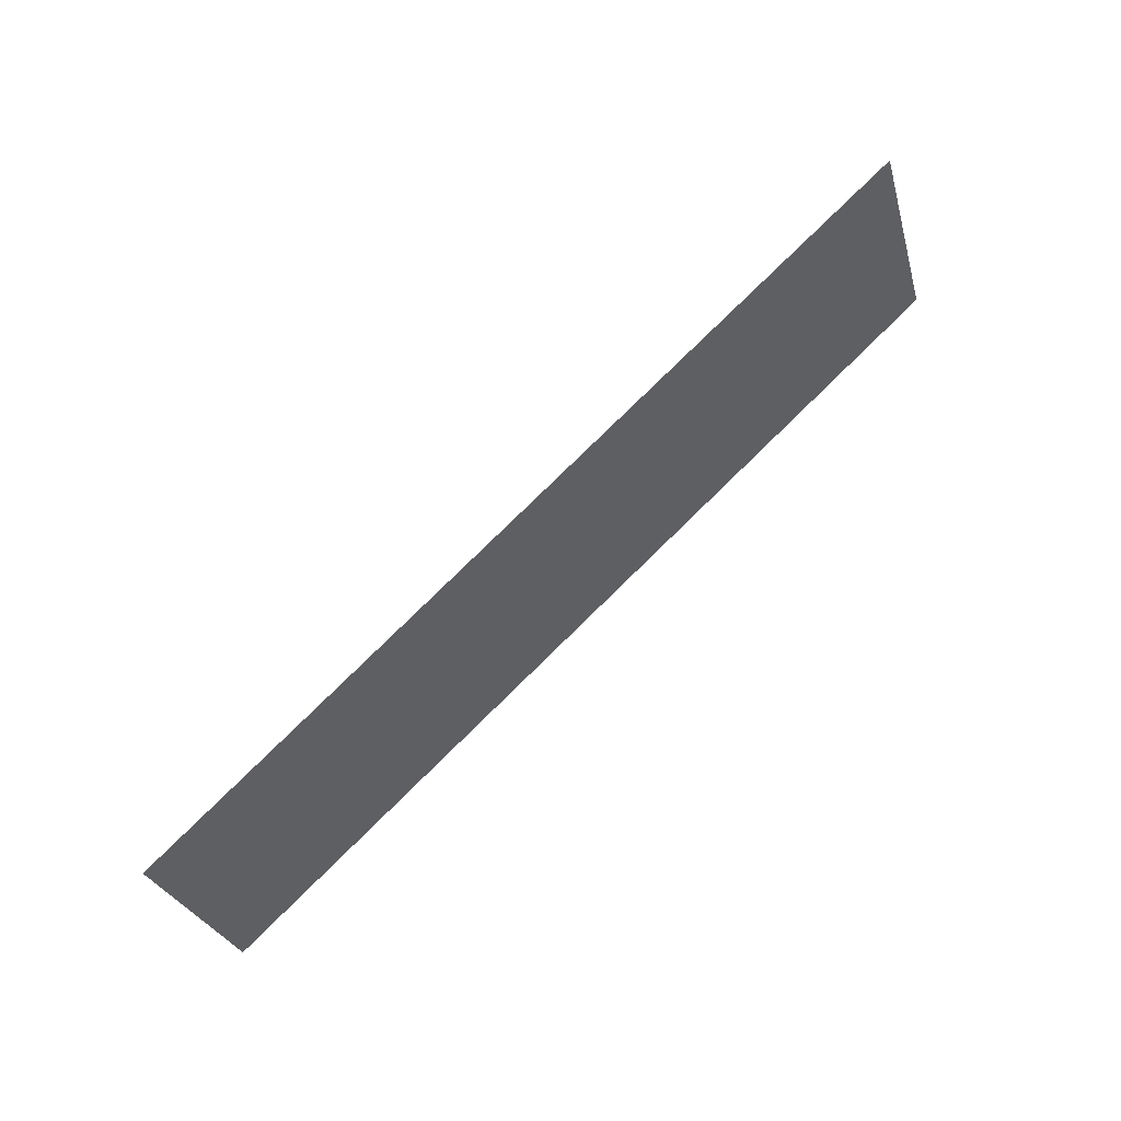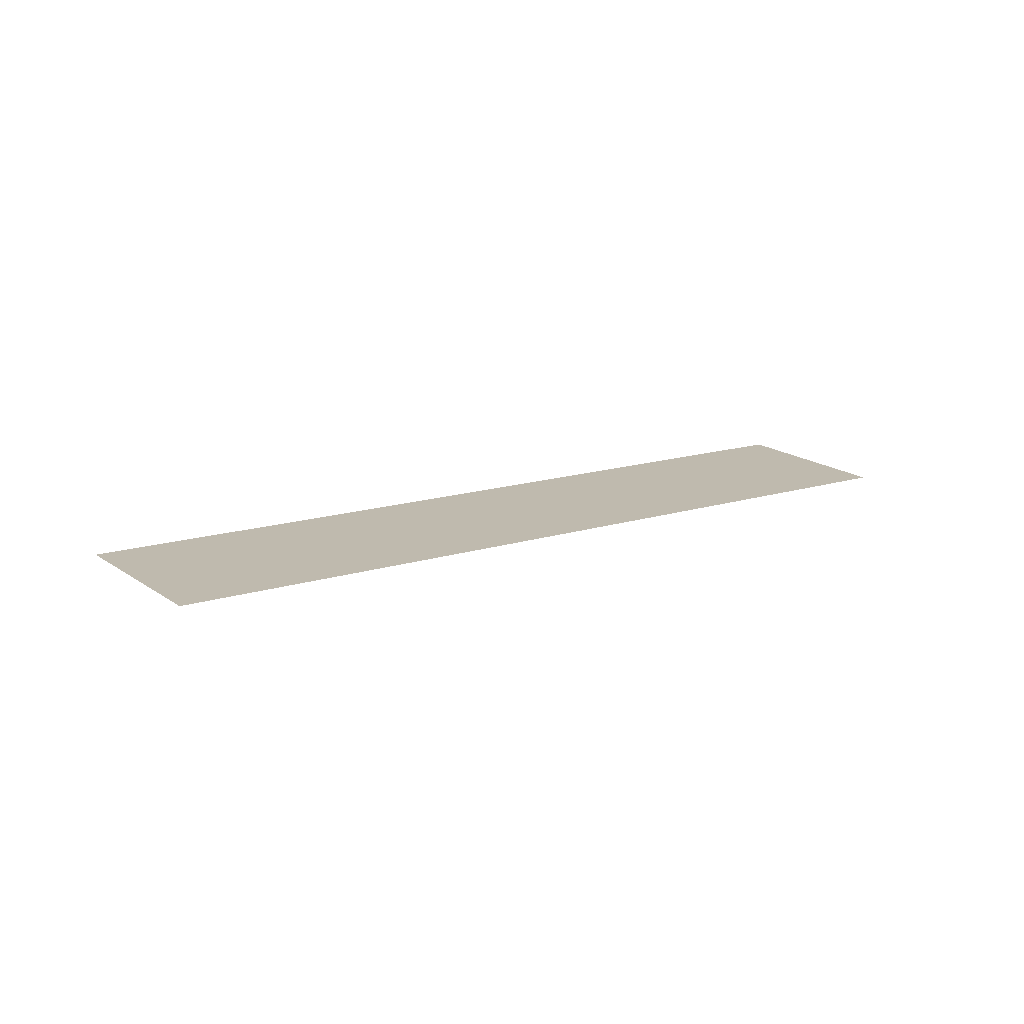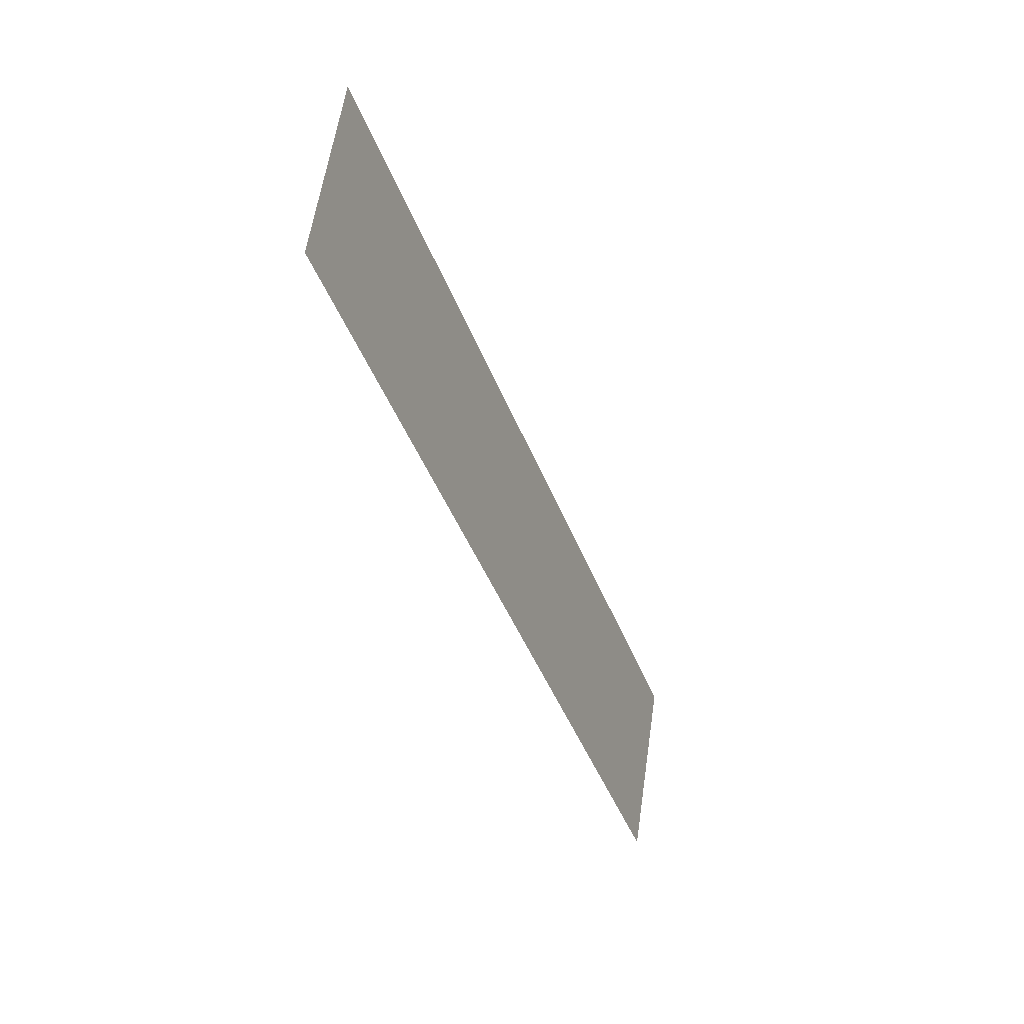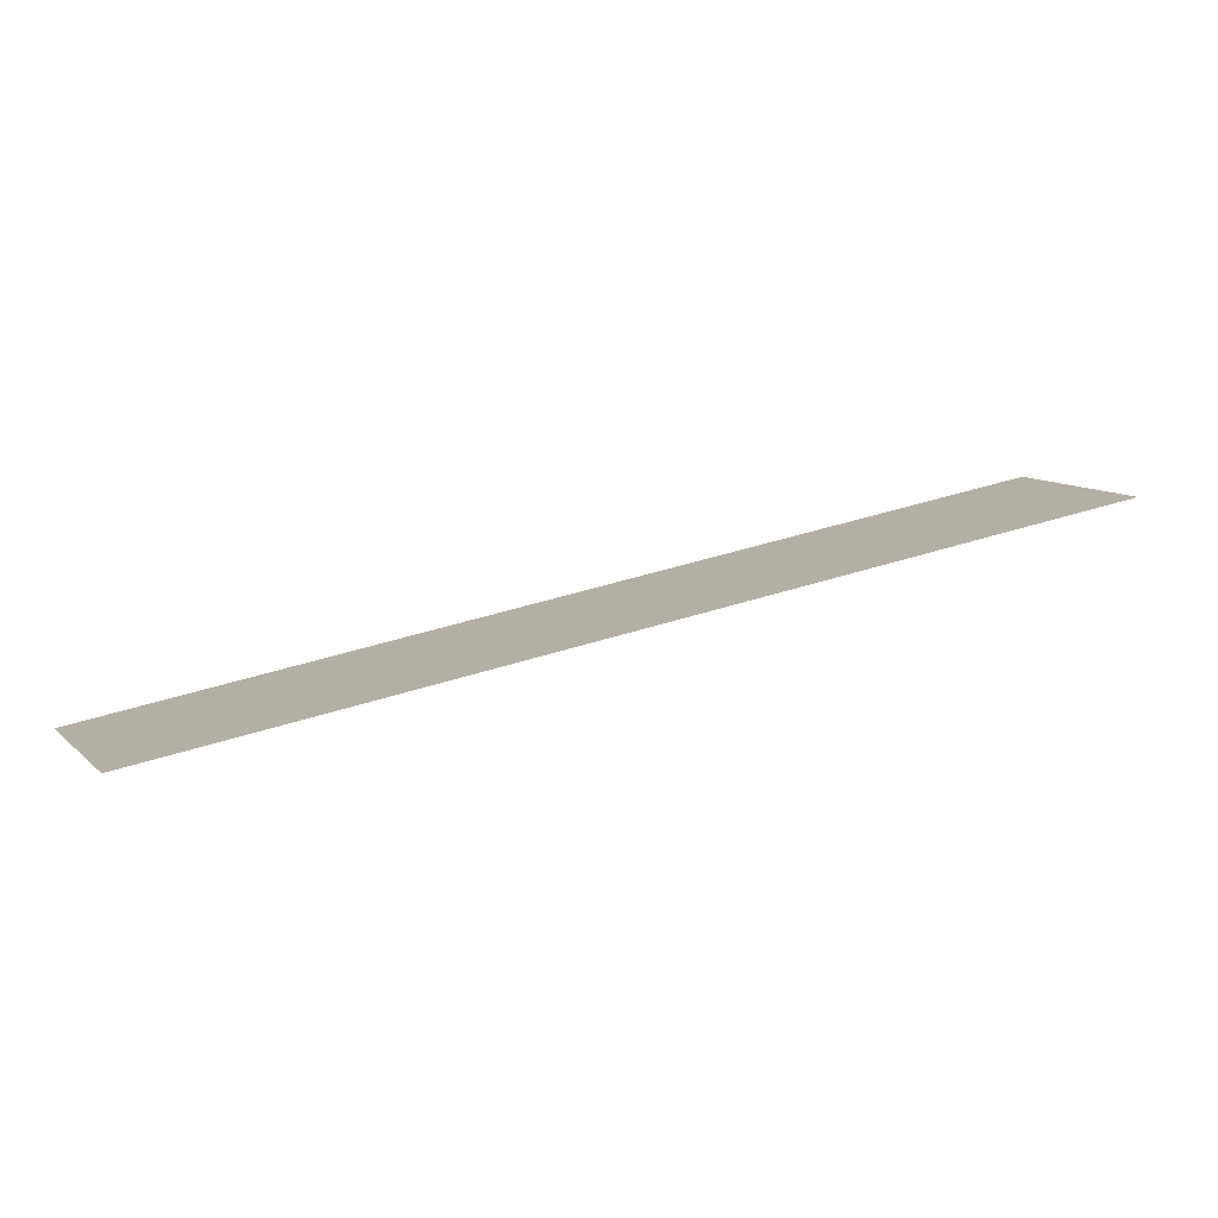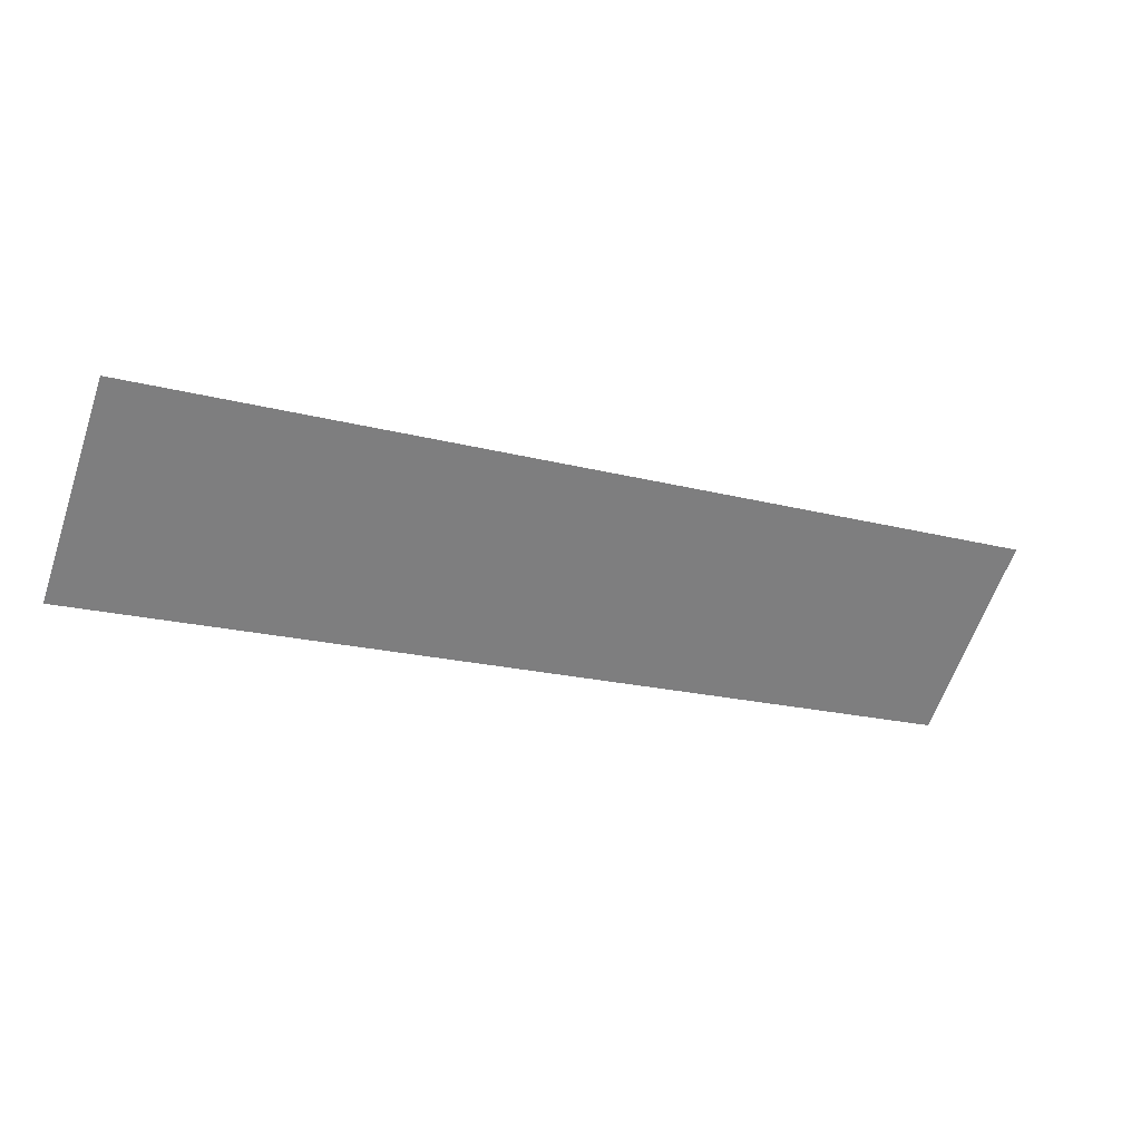
<metadata>
{"format":"obj","ext":"obj","renderer":"f3d","projection":"perspective","resolution":1024,"background":"white","views":[{"elev":45.2,"azim":-40.5,"up":"+Z"},{"elev":15.7,"azim":125.9,"up":"+Y"},{"elev":-20.7,"azim":111.4,"up":"+Z"},{"elev":-78.2,"azim":10.6,"up":"+Z"},{"elev":30.7,"azim":159.8,"up":"+Z"}]}
</metadata>
<code>
o Bistro_Research_Exterior_Paris_Street_6207
v 29.08 0.4375 30.21
v 28.55 0.4375 31.48
v 34.79 0.4375 32.39
v 34.33 0.4375 33.71
f 1 2 3
f 2 4 3

</code>
